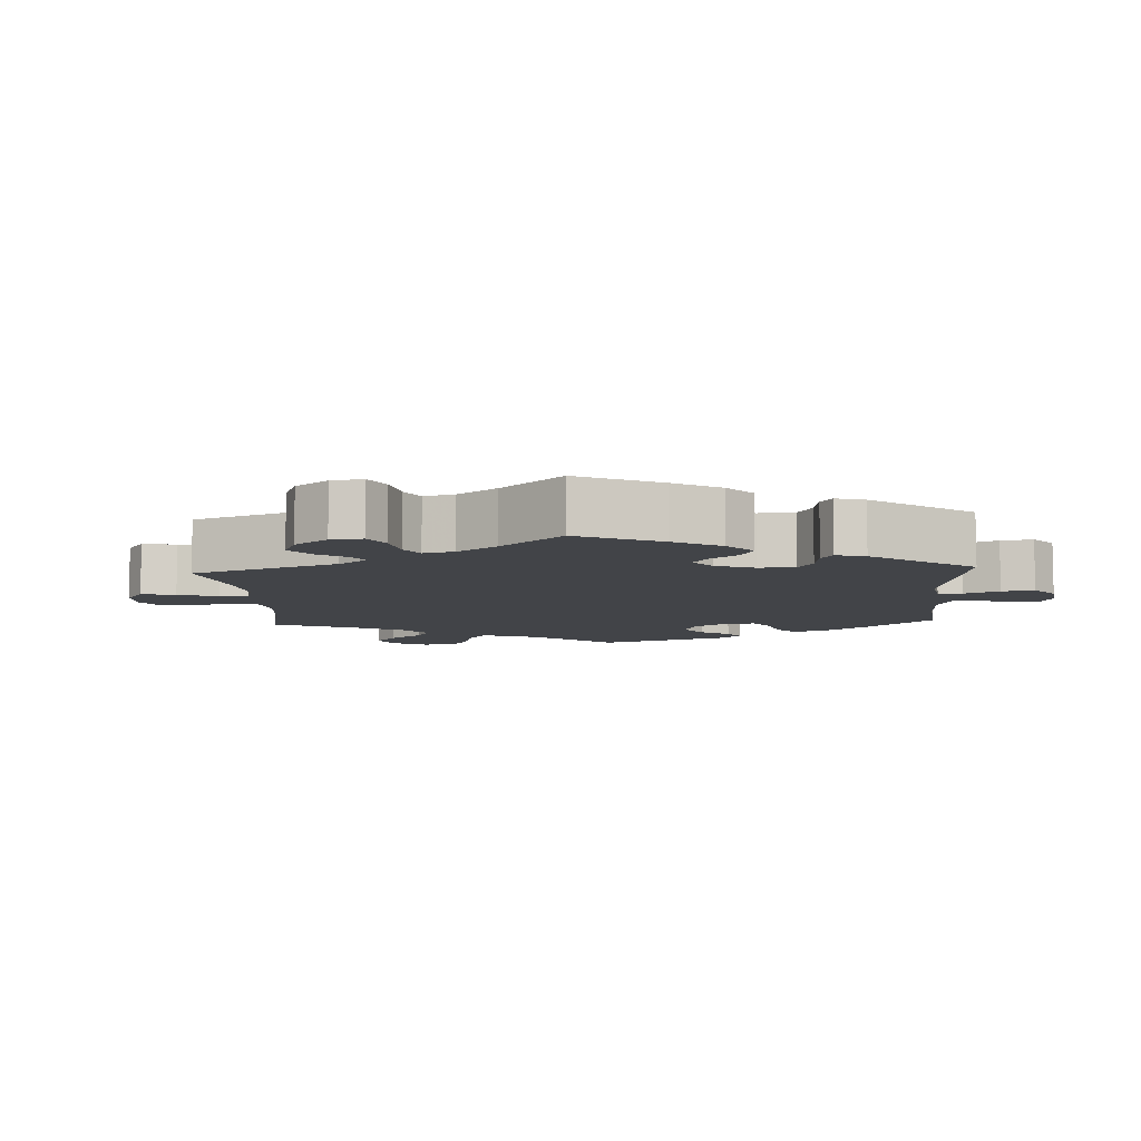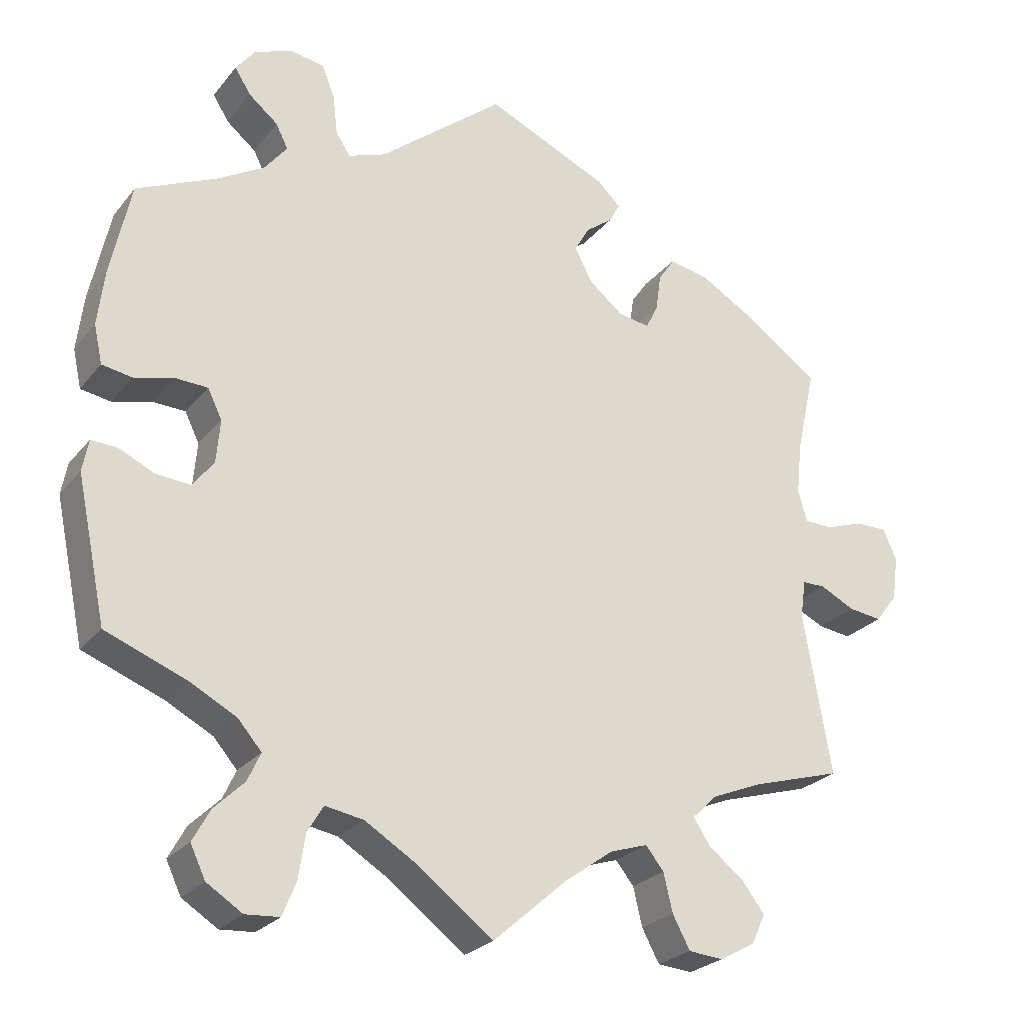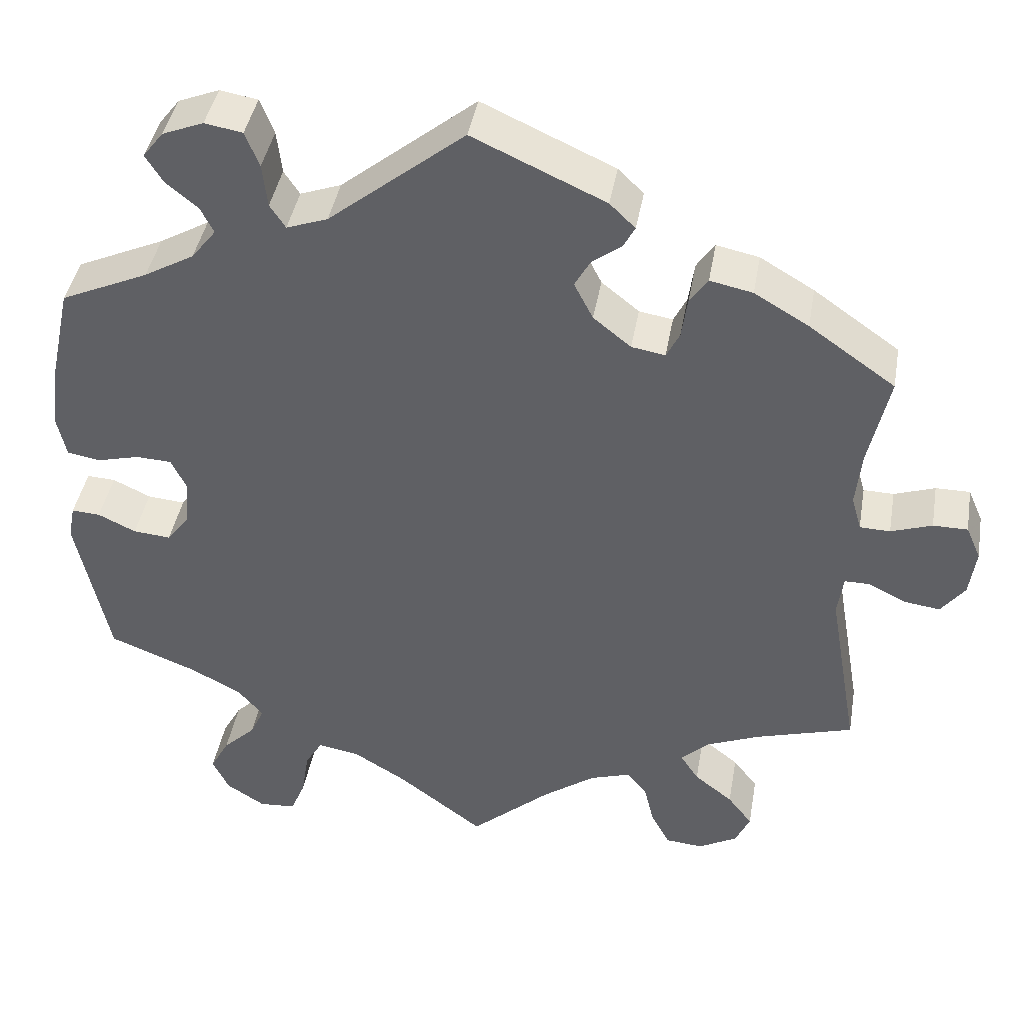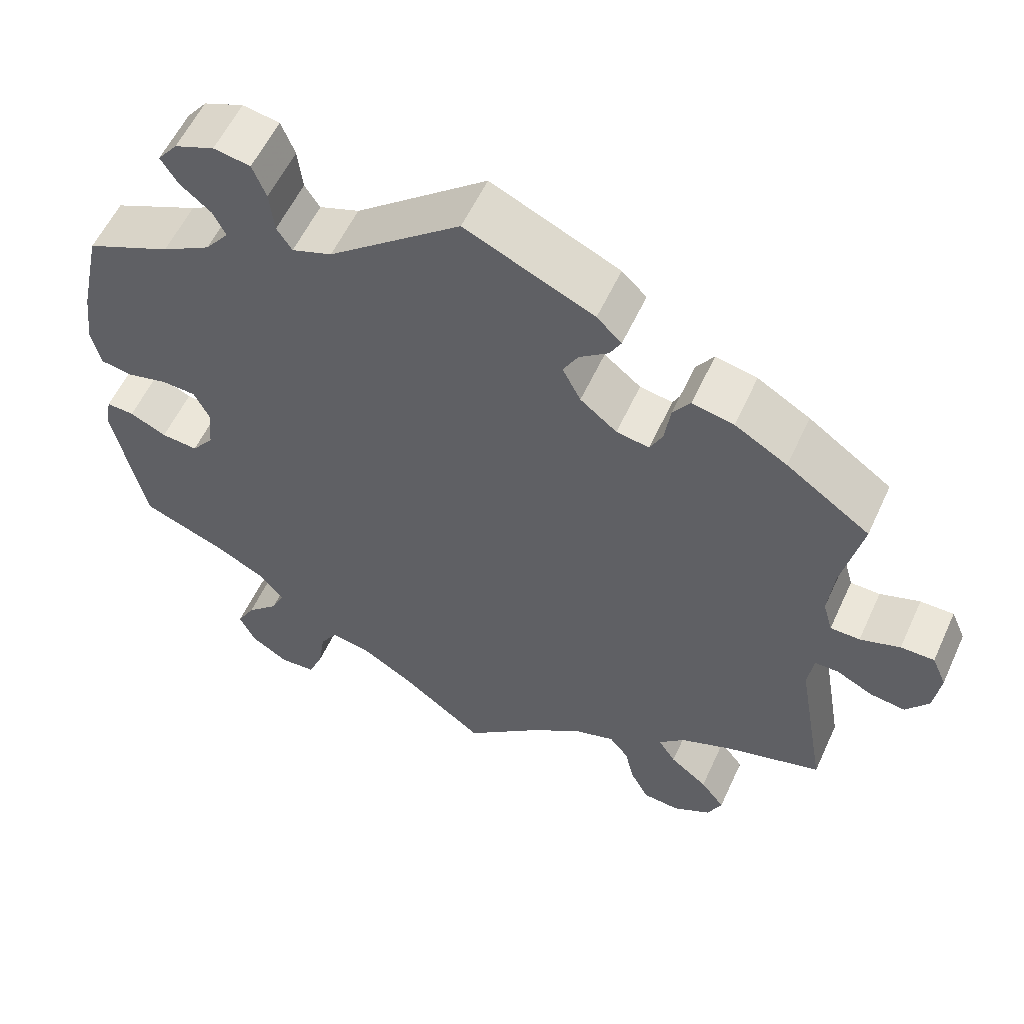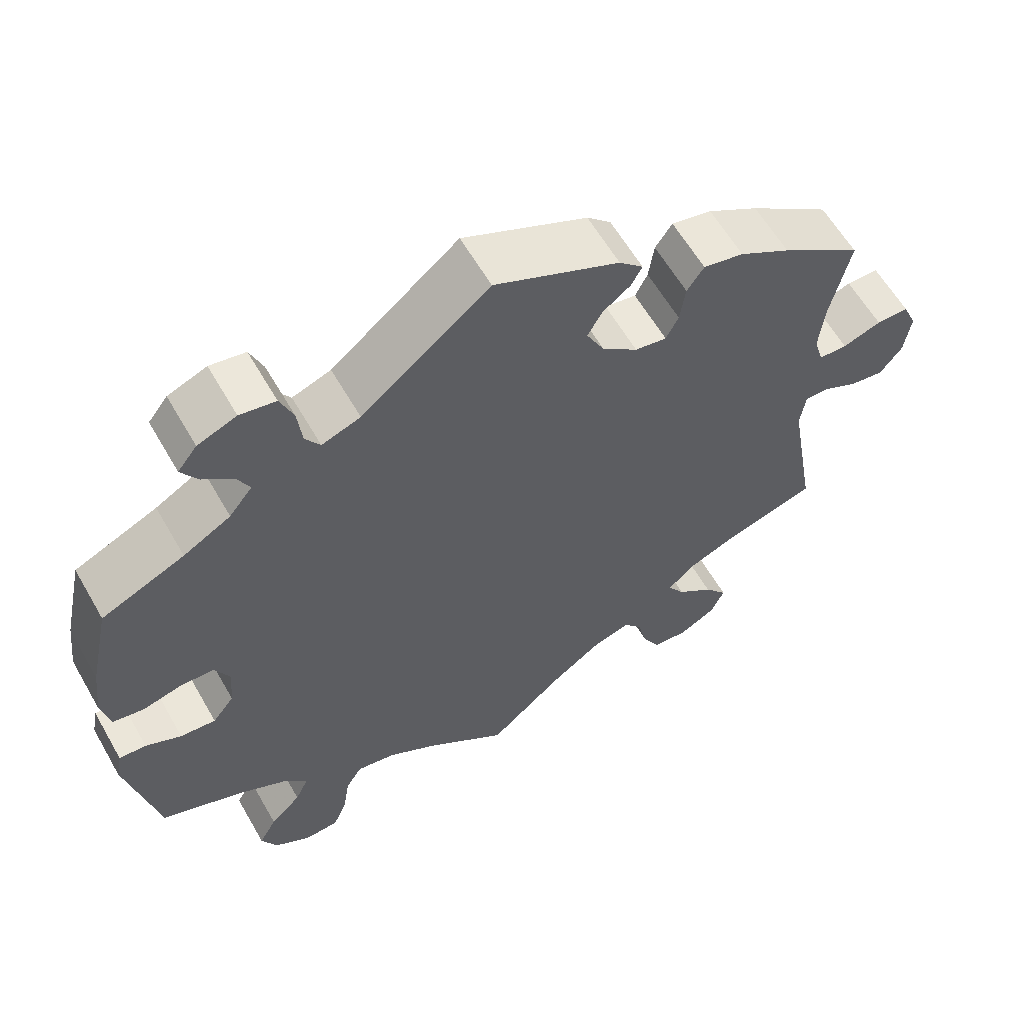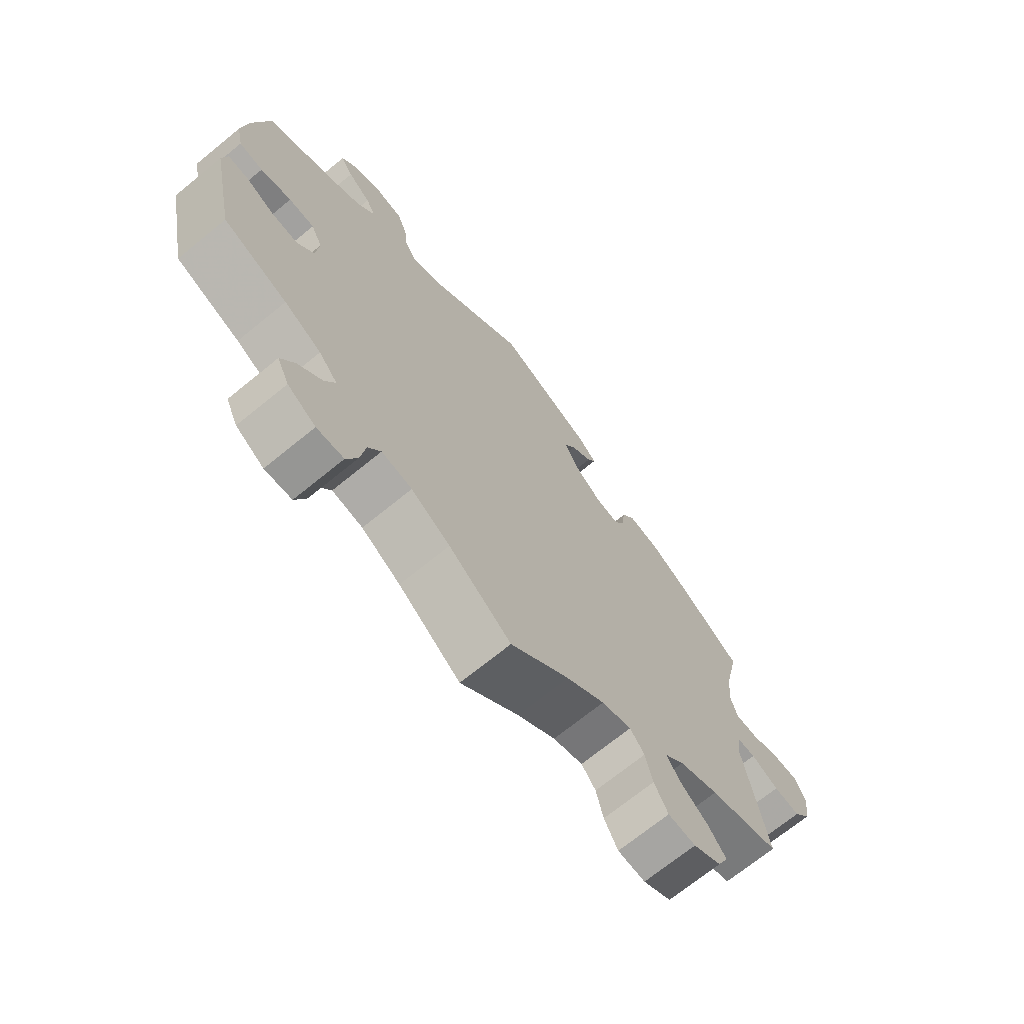
<metadata>
{"format":"obj","ext":"obj","renderer":"f3d","projection":"perspective","resolution":1024,"background":"white","views":[{"elev":-7.9,"azim":-56.6,"up":"+Y"},{"elev":-25.1,"azim":150.8,"up":"+Z"},{"elev":41.7,"azim":-170.2,"up":"+Z"},{"elev":57.0,"azim":-155.5,"up":"+Z"},{"elev":60.7,"azim":150.2,"up":"+Z"},{"elev":-70.4,"azim":129.2,"up":"+Z"}]}
</metadata>
<code>
v -0.396 0.07 0.363
v -0.33 0.07 0.402
v -0.278 0.07 0.413
v -0.256 0.07 0.381
v -0.249 0.07 0.331
v -0.233 0.07 0.299
v -0.192 0.07 0.306
v -0.146 0.07 0.343
v -0.123 0.07 0.388
v -0.142 0.07 0.422
v -0.178 0.07 0.449
v -0.192 0.07 0.475
v -0.161 0.07 0.505
v 0 0.07 0.578
v 0.165 0.07 0.445
v 0.215 0.07 0.427
v 0.234 0.07 0.456
v 0.24 0.07 0.509
v 0.257 0.07 0.552
v 0.303 0.07 0.56
v 0.353 0.07 0.54
v 0.378 0.07 0.508
v 0.357 0.07 0.474
v 0.318 0.07 0.442
v 0.302 0.07 0.41
v 0.332 0.07 0.372
v 0.393 0.07 0.337
v 0.5 0.07 0.289
v 0.527 0.07 0.165
v 0.536 0.07 0.091
v 0.525 0.07 0.04
v 0.485 0.07 0.033
v 0.433 0.07 0.046
v 0.39 0.07 0.044
v 0.371 0.07 0.005
v 0.376 0.07 -0.052
v 0.404 0.07 -0.088
v 0.45 0.07 -0.084
v 0.496 0.07 -0.062
v 0.531 0.07 -0.06
v 0.539 0.07 -0.102
v 0.5 0.07 -0.289
v 0.393 0.07 -0.331
v 0.331 0.07 -0.364
v 0.3 0.07 -0.4
v 0.317 0.07 -0.437
v 0.357 0.07 -0.476
v 0.38 0.07 -0.518
v 0.36 0.07 -0.56
v 0.313 0.07 -0.59
v 0.268 0.07 -0.587
v 0.25 0.07 -0.543
v 0.241 0.07 -0.485
v 0.22 0.07 -0.45
v 0.169 0.07 -0.459
v 0.104 0.07 -0.499
v 0 0.07 -0.578
v -0.098 0.07 -0.492
v -0.162 0.07 -0.446
v -0.212 0.07 -0.43
v -0.236 0.07 -0.46
v -0.248 0.07 -0.511
v -0.271 0.07 -0.554
v -0.317 0.07 -0.558
v -0.364 0.07 -0.532
v -0.382 0.07 -0.493
v -0.352 0.07 -0.454
v -0.305 0.07 -0.417
v -0.283 0.07 -0.383
v -0.316 0.07 -0.351
v -0.382 0.07 -0.324
v -0.501 0.07 -0.289
v -0.464 0.07 -0.076
v -0.471 0.07 -0.026
v -0.501 0.07 -0.026
v -0.547 0.07 -0.049
v -0.591 0.07 -0.055
v -0.62 0.07 -0.017
v -0.628 0.07 0.041
v -0.61 0.07 0.082
v -0.568 0.07 0.082
v -0.518 0.07 0.065
v -0.481 0.07 0.066
v -0.469 0.07 0.108
v -0.476 0.07 0.176
v -0.501 0.07 0.289
v -0.396 0 0.363
v -0.33 0 0.402
v -0.278 0 0.413
v -0.256 0 0.381
v -0.249 0 0.331
v -0.233 0 0.299
v -0.192 0 0.306
v -0.146 0 0.343
v -0.123 0 0.388
v -0.142 0 0.422
v -0.178 0 0.449
v -0.192 0 0.475
v -0.161 0 0.505
v 0 0 0.578
v 0.165 0 0.445
v 0.215 0 0.427
v 0.234 0 0.456
v 0.24 0 0.509
v 0.257 0 0.552
v 0.303 0 0.56
v 0.353 0 0.54
v 0.378 0 0.508
v 0.357 0 0.474
v 0.318 0 0.442
v 0.302 0 0.41
v 0.332 0 0.372
v 0.393 0 0.337
v 0.5 0 0.289
v 0.527 0 0.165
v 0.536 0 0.091
v 0.525 0 0.04
v 0.485 0 0.033
v 0.433 0 0.046
v 0.39 0 0.044
v 0.371 0 0.005
v 0.376 0 -0.052
v 0.404 0 -0.088
v 0.45 0 -0.084
v 0.496 0 -0.062
v 0.531 0 -0.06
v 0.539 0 -0.102
v 0.5 0 -0.289
v 0.393 0 -0.331
v 0.331 0 -0.364
v 0.3 0 -0.4
v 0.317 0 -0.437
v 0.357 0 -0.476
v 0.38 0 -0.518
v 0.36 0 -0.56
v 0.313 0 -0.59
v 0.268 0 -0.587
v 0.25 0 -0.543
v 0.241 0 -0.485
v 0.22 0 -0.45
v 0.169 0 -0.459
v 0.104 0 -0.499
v 0 0 -0.578
v -0.098 0 -0.492
v -0.162 0 -0.446
v -0.212 0 -0.43
v -0.236 0 -0.46
v -0.248 0 -0.511
v -0.271 0 -0.554
v -0.317 0 -0.558
v -0.364 0 -0.532
v -0.382 0 -0.493
v -0.352 0 -0.454
v -0.305 0 -0.417
v -0.283 0 -0.383
v -0.316 0 -0.351
v -0.382 0 -0.324
v -0.501 0 -0.289
v -0.464 0 -0.076
v -0.471 0 -0.026
v -0.501 0 -0.026
v -0.547 0 -0.049
v -0.591 0 -0.055
v -0.62 0 -0.017
v -0.628 0 0.041
v -0.61 0 0.082
v -0.568 0 0.082
v -0.518 0 0.065
v -0.481 0 0.066
v -0.469 0 0.108
v -0.476 0 0.176
v -0.501 0 0.289
f 85 86 1 2
f 84 85 2 3
f 83 84 3 4
f 79 80 81 82
f 79 82 83
f 78 79 83
f 75 76 77 78
f 74 75 78 83
f 73 74 83 4
f 71 72 73 4
f 65 66 67 68
f 65 68 69
f 64 65 69
f 61 62 63 64
f 60 61 64 69
f 59 60 69 70
f 56 57 58
f 55 56 58 59
f 54 55 59 70
f 50 51 52 53
f 50 53 54
f 49 50 54
f 46 47 48 49
f 45 46 49 54
f 44 45 54 70
f 40 41 42 43
f 38 39 40 43
f 37 38 43 44
f 36 37 44 70
f 30 31 32 33
f 30 33 34
f 27 28 29 30
f 26 27 30 34
f 25 26 34 35
f 21 22 23 24
f 21 24 25
f 20 21 25
f 17 18 19 20
f 16 17 20 25
f 12 13 14 15
f 10 11 12 15
f 9 10 15 16
f 8 9 16 25
f 70 71 4 5
f 7 8 25 35
f 6 7 35 36
f 70 5 6
f 6 36 70
f 88 87 172 171
f 89 88 171 170
f 90 89 170 169
f 168 167 166 165
f 169 168 165
f 169 165 164
f 164 163 162 161
f 169 164 161 160
f 90 169 160 159
f 90 159 158 157
f 154 153 152 151
f 155 154 151
f 155 151 150
f 150 149 148 147
f 155 150 147 146
f 156 155 146 145
f 144 143 142
f 145 144 142 141
f 156 145 141 140
f 139 138 137 136
f 140 139 136
f 140 136 135
f 135 134 133 132
f 140 135 132 131
f 156 140 131 130
f 129 128 127 126
f 129 126 125 124
f 130 129 124 123
f 156 130 123 122
f 119 118 117 116
f 120 119 116
f 116 115 114 113
f 120 116 113 112
f 121 120 112 111
f 110 109 108 107
f 111 110 107
f 111 107 106
f 106 105 104 103
f 111 106 103 102
f 101 100 99 98
f 101 98 97 96
f 102 101 96 95
f 111 102 95 94
f 91 90 157 156
f 121 111 94 93
f 122 121 93 92
f 92 91 156
f 156 122 92
f 1 87 88 2
f 2 88 89 3
f 3 89 90 4
f 4 90 91 5
f 5 91 92 6
f 6 92 93 7
f 7 93 94 8
f 8 94 95 9
f 9 95 96 10
f 10 96 97 11
f 11 97 98 12
f 12 98 99 13
f 13 99 100 14
f 14 100 101 15
f 15 101 102 16
f 16 102 103 17
f 17 103 104 18
f 18 104 105 19
f 19 105 106 20
f 20 106 107 21
f 21 107 108 22
f 22 108 109 23
f 23 109 110 24
f 24 110 111 25
f 25 111 112 26
f 26 112 113 27
f 27 113 114 28
f 28 114 115 29
f 29 115 116 30
f 30 116 117 31
f 31 117 118 32
f 32 118 119 33
f 33 119 120 34
f 34 120 121 35
f 35 121 122 36
f 36 122 123 37
f 37 123 124 38
f 38 124 125 39
f 39 125 126 40
f 40 126 127 41
f 41 127 128 42
f 42 128 129 43
f 43 129 130 44
f 44 130 131 45
f 45 131 132 46
f 46 132 133 47
f 47 133 134 48
f 48 134 135 49
f 49 135 136 50
f 50 136 137 51
f 51 137 138 52
f 52 138 139 53
f 53 139 140 54
f 54 140 141 55
f 55 141 142 56
f 56 142 143 57
f 57 143 144 58
f 58 144 145 59
f 59 145 146 60
f 60 146 147 61
f 61 147 148 62
f 62 148 149 63
f 63 149 150 64
f 64 150 151 65
f 65 151 152 66
f 66 152 153 67
f 67 153 154 68
f 68 154 155 69
f 69 155 156 70
f 70 156 157 71
f 71 157 158 72
f 72 158 159 73
f 73 159 160 74
f 74 160 161 75
f 75 161 162 76
f 76 162 163 77
f 77 163 164 78
f 78 164 165 79
f 79 165 166 80
f 80 166 167 81
f 81 167 168 82
f 82 168 169 83
f 83 169 170 84
f 84 170 171 85
f 85 171 172 86
f 86 172 87 1

</code>
